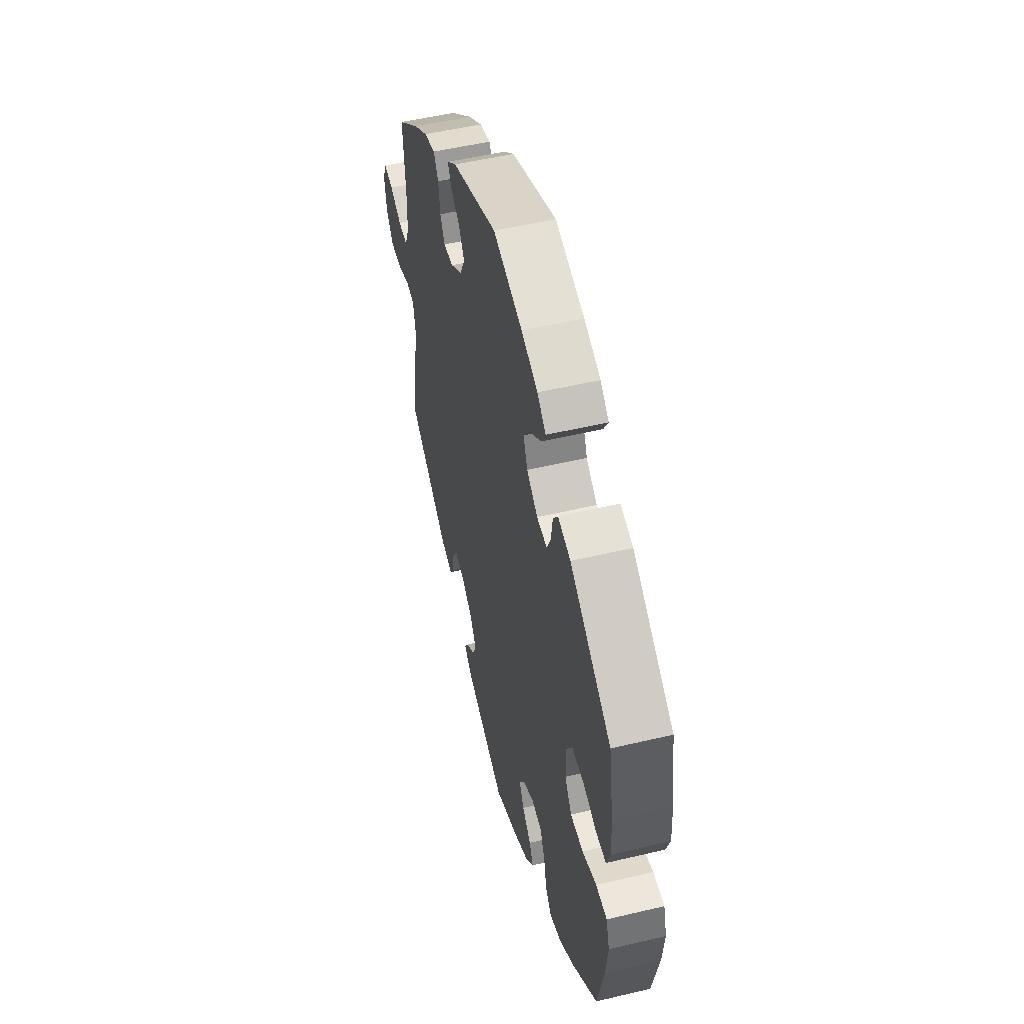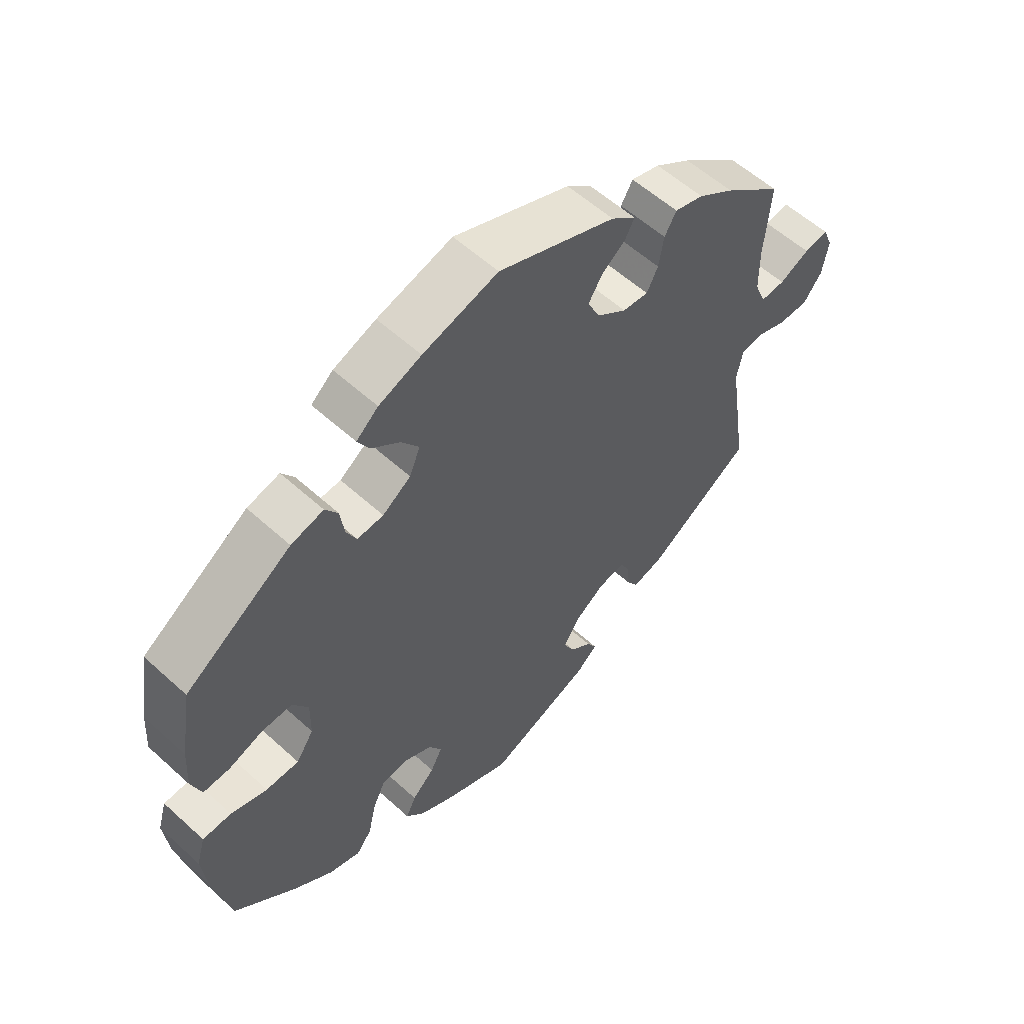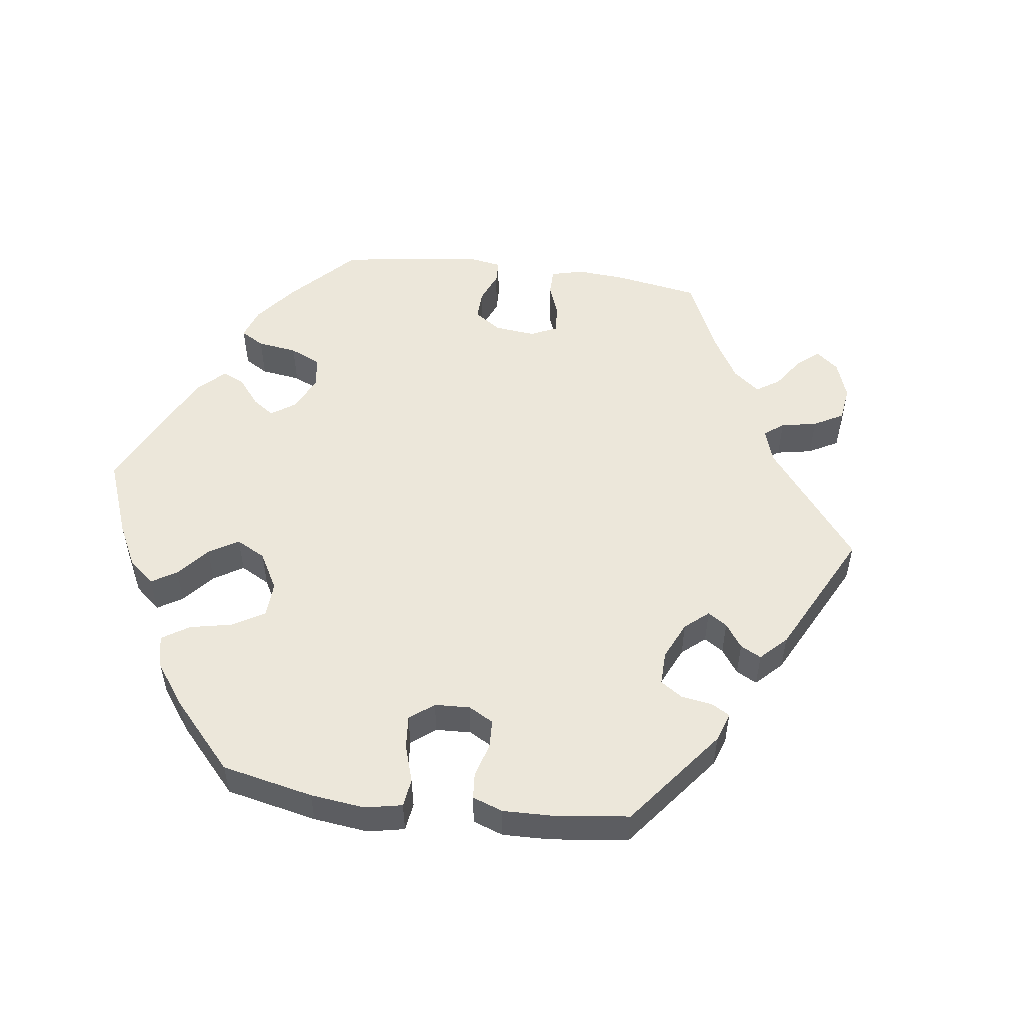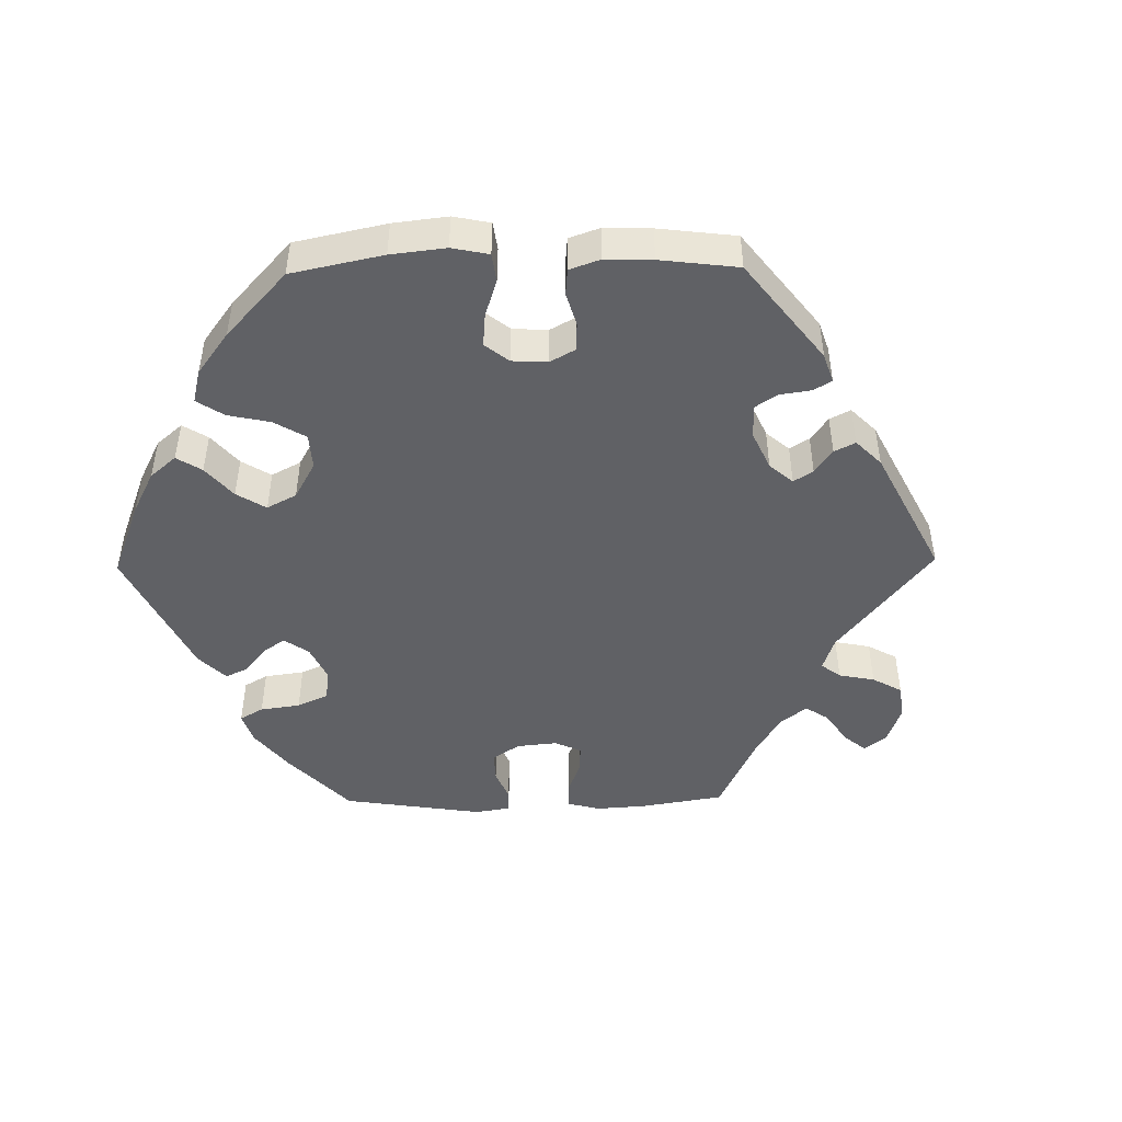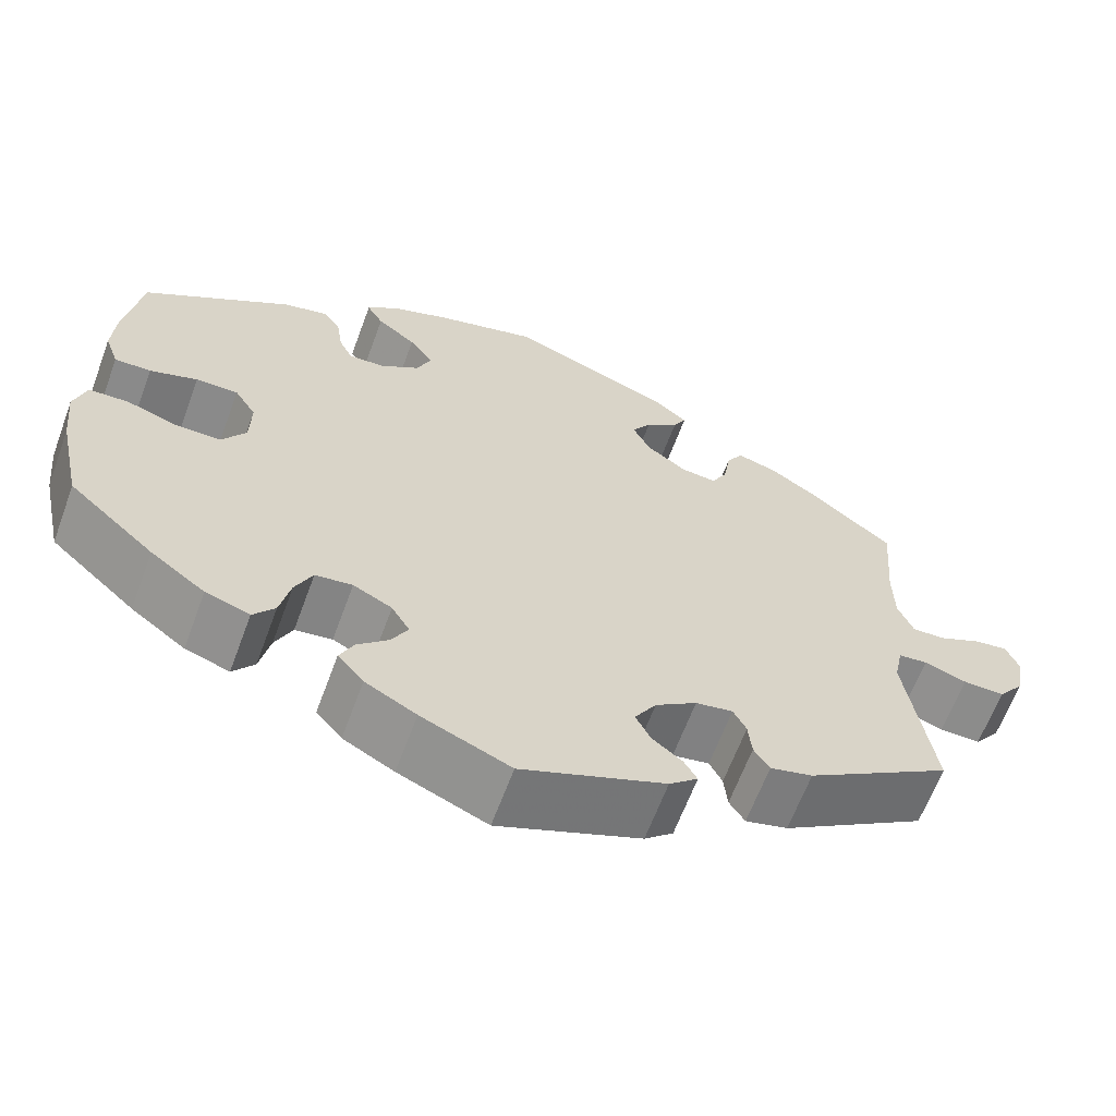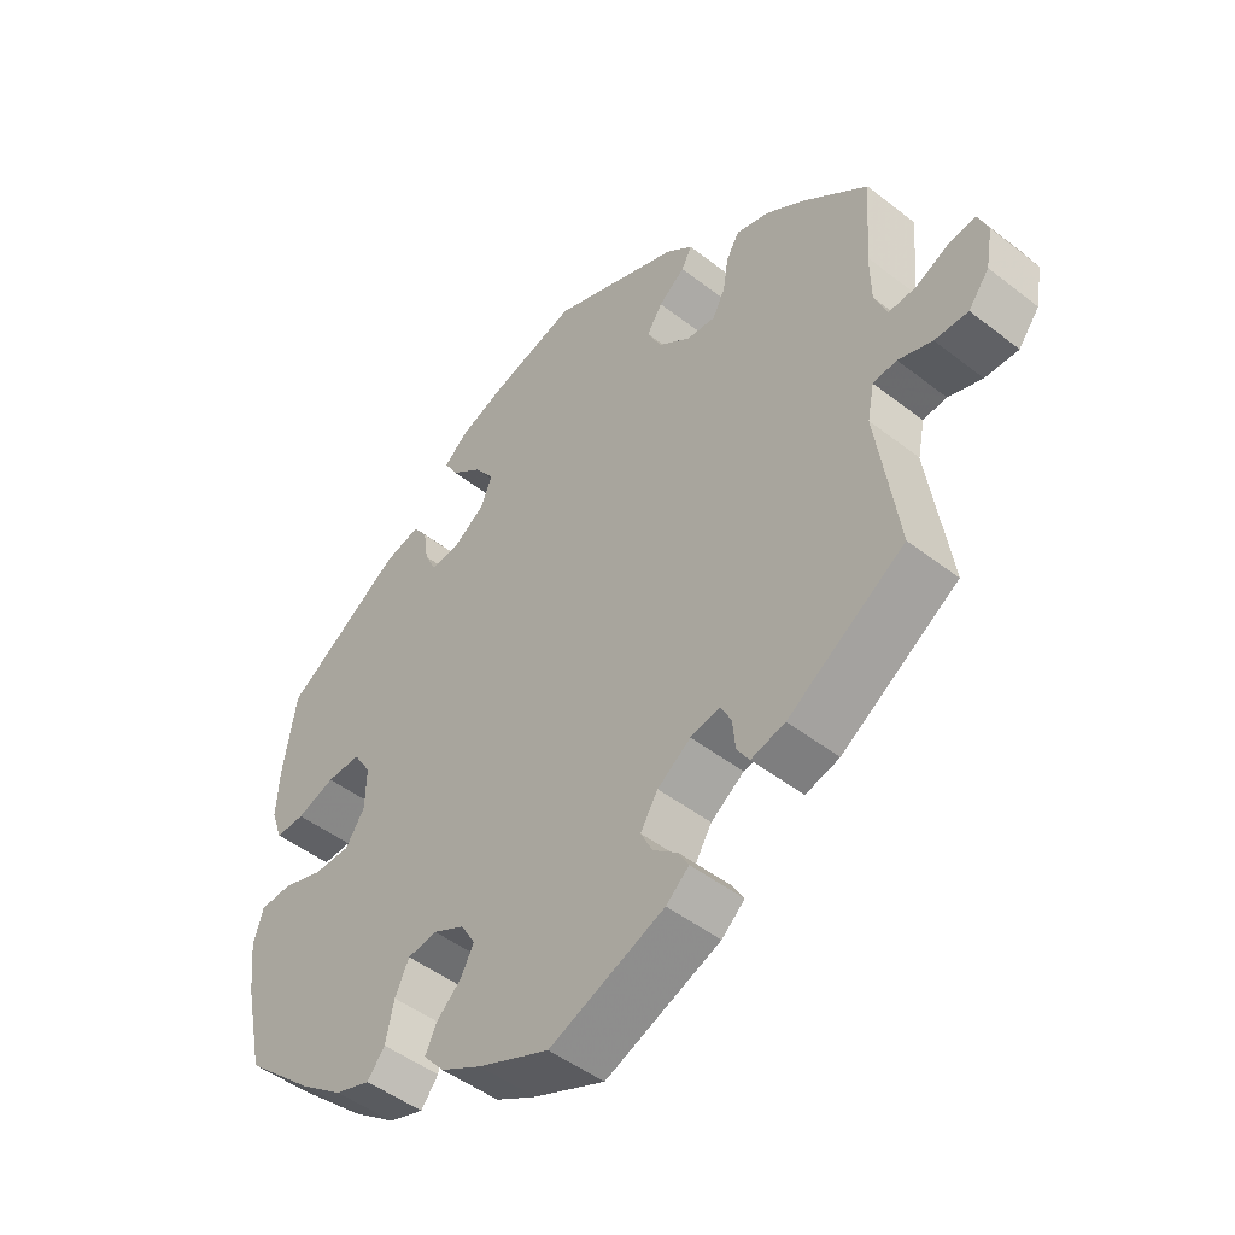
<metadata>
{"format":"obj","ext":"obj","renderer":"f3d","projection":"perspective","resolution":1024,"background":"white","views":[{"elev":51.7,"azim":75.6,"up":"+Z"},{"elev":56.9,"azim":133.5,"up":"+Z"},{"elev":53.0,"azim":157.7,"up":"+Y"},{"elev":-47.5,"azim":150.9,"up":"+Y"},{"elev":-63.8,"azim":159.7,"up":"+Z"},{"elev":-47.8,"azim":-131.2,"up":"+Z"}]}
</metadata>
<code>
v -0.47 0.07 -0.082
v -0.48 0.07 -0.032
v -0.514 0.07 -0.028
v -0.563 0.07 -0.045
v -0.611 0.07 -0.046
v -0.641 0.07 -0.007
v -0.651 0.07 0.049
v -0.636 0.07 0.086
v -0.597 0.07 0.08
v -0.549 0.07 0.057
v -0.51 0.07 0.055
v -0.492 0.07 0.099
v -0.491 0.07 0.169
v -0.501 0.07 0.289
v -0.408 0.07 0.365
v -0.35 0.07 0.404
v -0.304 0.07 0.417
v -0.285 0.07 0.385
v -0.277 0.07 0.336
v -0.259 0.07 0.301
v -0.218 0.07 0.305
v -0.171 0.07 0.339
v -0.151 0.07 0.38
v -0.173 0.07 0.415
v -0.211 0.07 0.444
v -0.226 0.07 0.472
v -0.187 0.07 0.504
v 0 0.07 0.578
v 0.12 0.07 0.544
v 0.188 0.07 0.518
v 0.223 0.07 0.488
v 0.204 0.07 0.455
v 0.159 0.07 0.42
v 0.131 0.07 0.381
v 0.148 0.07 0.34
v 0.193 0.07 0.309
v 0.235 0.07 0.306
v 0.251 0.07 0.339
v 0.258 0.07 0.386
v 0.278 0.07 0.415
v 0.33 0.07 0.402
v 0.5 0.07 0.289
v 0.519 0.07 0.174
v 0.523 0.07 0.106
v 0.507 0.07 0.061
v 0.465 0.07 0.062
v 0.41 0.07 0.081
v 0.361 0.07 0.082
v 0.336 0.07 0.042
v 0.337 0.07 -0.018
v 0.365 0.07 -0.06
v 0.418 0.07 -0.06
v 0.476 0.07 -0.041
v 0.522 0.07 -0.043
v 0.536 0.07 -0.09
v 0.528 0.07 -0.164
v 0.501 0.07 -0.288
v 0.402 0.07 -0.377
v 0.339 0.07 -0.424
v 0.288 0.07 -0.441
v 0.263 0.07 -0.409
v 0.251 0.07 -0.354
v 0.231 0.07 -0.311
v 0.188 0.07 -0.305
v 0.143 0.07 -0.328
v 0.122 0.07 -0.363
v 0.141 0.07 -0.399
v 0.177 0.07 -0.433
v 0.193 0.07 -0.467
v 0.163 0.07 -0.502
v 0.104 0.07 -0.534
v 0.001 0.07 -0.578
v -0.165 0.07 -0.511
v -0.198 0.07 -0.482
v -0.183 0.07 -0.456
v -0.148 0.07 -0.428
v -0.131 0.07 -0.394
v -0.156 0.07 -0.353
v -0.204 0.07 -0.319
v -0.247 0.07 -0.311
v -0.262 0.07 -0.34
v -0.266 0.07 -0.382
v -0.284 0.07 -0.41
v -0.333 0.07 -0.397
v -0.501 0.07 -0.288
v -0.47 0 -0.082
v -0.48 0 -0.032
v -0.514 0 -0.028
v -0.563 0 -0.045
v -0.611 0 -0.046
v -0.641 0 -0.007
v -0.651 0 0.049
v -0.636 0 0.086
v -0.597 0 0.08
v -0.549 0 0.057
v -0.51 0 0.055
v -0.492 0 0.099
v -0.491 0 0.169
v -0.501 0 0.289
v -0.408 0 0.365
v -0.35 0 0.404
v -0.304 0 0.417
v -0.285 0 0.385
v -0.277 0 0.336
v -0.259 0 0.301
v -0.218 0 0.305
v -0.171 0 0.339
v -0.151 0 0.38
v -0.173 0 0.415
v -0.211 0 0.444
v -0.226 0 0.472
v -0.187 0 0.504
v 0 0 0.578
v 0.12 0 0.544
v 0.188 0 0.518
v 0.223 0 0.488
v 0.204 0 0.455
v 0.159 0 0.42
v 0.131 0 0.381
v 0.148 0 0.34
v 0.193 0 0.309
v 0.235 0 0.306
v 0.251 0 0.339
v 0.258 0 0.386
v 0.278 0 0.415
v 0.33 0 0.402
v 0.5 0 0.289
v 0.519 0 0.174
v 0.523 0 0.106
v 0.507 0 0.061
v 0.465 0 0.062
v 0.41 0 0.081
v 0.361 0 0.082
v 0.336 0 0.042
v 0.337 0 -0.018
v 0.365 0 -0.06
v 0.418 0 -0.06
v 0.476 0 -0.041
v 0.522 0 -0.043
v 0.536 0 -0.09
v 0.528 0 -0.164
v 0.501 0 -0.288
v 0.402 0 -0.377
v 0.339 0 -0.424
v 0.288 0 -0.441
v 0.263 0 -0.409
v 0.251 0 -0.354
v 0.231 0 -0.311
v 0.188 0 -0.305
v 0.143 0 -0.328
v 0.122 0 -0.363
v 0.141 0 -0.399
v 0.177 0 -0.433
v 0.193 0 -0.467
v 0.163 0 -0.502
v 0.104 0 -0.534
v 0.001 0 -0.578
v -0.165 0 -0.511
v -0.198 0 -0.482
v -0.183 0 -0.456
v -0.148 0 -0.428
v -0.131 0 -0.394
v -0.156 0 -0.353
v -0.204 0 -0.319
v -0.247 0 -0.311
v -0.262 0 -0.34
v -0.266 0 -0.382
v -0.284 0 -0.41
v -0.333 0 -0.397
v -0.501 0 -0.288
f 84 85 1
f 81 82 83 84
f 80 81 84 1
f 79 80 1 2
f 78 79 2
f 73 74 75 76
f 73 76 77
f 72 73 77
f 71 72 77 78
f 67 68 69 70
f 66 67 70 71
f 59 60 61 62
f 59 62 63
f 58 59 63
f 57 58 63
f 56 57 63 64
f 52 53 54 55
f 51 52 55 56
f 44 45 46 47
f 44 47 48
f 43 44 48
f 42 43 48
f 41 42 48
f 38 39 40 41
f 37 38 41 48
f 36 37 48 49
f 30 31 32 33
f 30 33 34
f 29 30 34
f 28 29 34
f 27 28 34 35
f 24 25 26 27
f 23 24 27 35
f 16 17 18 19
f 16 19 20
f 13 14 15 16
f 12 13 16 20
f 11 12 20 21
f 7 8 9 10
f 7 10 11
f 6 7 11
f 3 4 5 6
f 2 3 6 11
f 66 71 78 2
f 51 56 64
f 50 51 64 65
f 49 50 65
f 22 23 35 36
f 36 49 65 66
f 21 22 36 66
f 2 11 21 66
f 86 170 169
f 169 168 167 166
f 86 169 166 165
f 87 86 165 164
f 87 164 163
f 161 160 159 158
f 162 161 158
f 162 158 157
f 163 162 157 156
f 155 154 153 152
f 156 155 152 151
f 147 146 145 144
f 148 147 144
f 148 144 143
f 148 143 142
f 149 148 142 141
f 140 139 138 137
f 141 140 137 136
f 132 131 130 129
f 133 132 129
f 133 129 128
f 133 128 127
f 133 127 126
f 126 125 124 123
f 133 126 123 122
f 134 133 122 121
f 118 117 116 115
f 119 118 115
f 119 115 114
f 119 114 113
f 120 119 113 112
f 112 111 110 109
f 120 112 109 108
f 104 103 102 101
f 105 104 101
f 101 100 99 98
f 105 101 98 97
f 106 105 97 96
f 95 94 93 92
f 96 95 92
f 96 92 91
f 91 90 89 88
f 96 91 88 87
f 87 163 156 151
f 149 141 136
f 150 149 136 135
f 150 135 134
f 121 120 108 107
f 151 150 134 121
f 151 121 107 106
f 151 106 96 87
f 1 86 87 2
f 2 87 88 3
f 3 88 89 4
f 4 89 90 5
f 5 90 91 6
f 6 91 92 7
f 7 92 93 8
f 8 93 94 9
f 9 94 95 10
f 10 95 96 11
f 11 96 97 12
f 12 97 98 13
f 13 98 99 14
f 14 99 100 15
f 15 100 101 16
f 16 101 102 17
f 17 102 103 18
f 18 103 104 19
f 19 104 105 20
f 20 105 106 21
f 21 106 107 22
f 22 107 108 23
f 23 108 109 24
f 24 109 110 25
f 25 110 111 26
f 26 111 112 27
f 27 112 113 28
f 28 113 114 29
f 29 114 115 30
f 30 115 116 31
f 31 116 117 32
f 32 117 118 33
f 33 118 119 34
f 34 119 120 35
f 35 120 121 36
f 36 121 122 37
f 37 122 123 38
f 38 123 124 39
f 39 124 125 40
f 40 125 126 41
f 41 126 127 42
f 42 127 128 43
f 43 128 129 44
f 44 129 130 45
f 45 130 131 46
f 46 131 132 47
f 47 132 133 48
f 48 133 134 49
f 49 134 135 50
f 50 135 136 51
f 51 136 137 52
f 52 137 138 53
f 53 138 139 54
f 54 139 140 55
f 55 140 141 56
f 56 141 142 57
f 57 142 143 58
f 58 143 144 59
f 59 144 145 60
f 60 145 146 61
f 61 146 147 62
f 62 147 148 63
f 63 148 149 64
f 64 149 150 65
f 65 150 151 66
f 66 151 152 67
f 67 152 153 68
f 68 153 154 69
f 69 154 155 70
f 70 155 156 71
f 71 156 157 72
f 72 157 158 73
f 73 158 159 74
f 74 159 160 75
f 75 160 161 76
f 76 161 162 77
f 77 162 163 78
f 78 163 164 79
f 79 164 165 80
f 80 165 166 81
f 81 166 167 82
f 82 167 168 83
f 83 168 169 84
f 84 169 170 85
f 85 170 86 1

</code>
